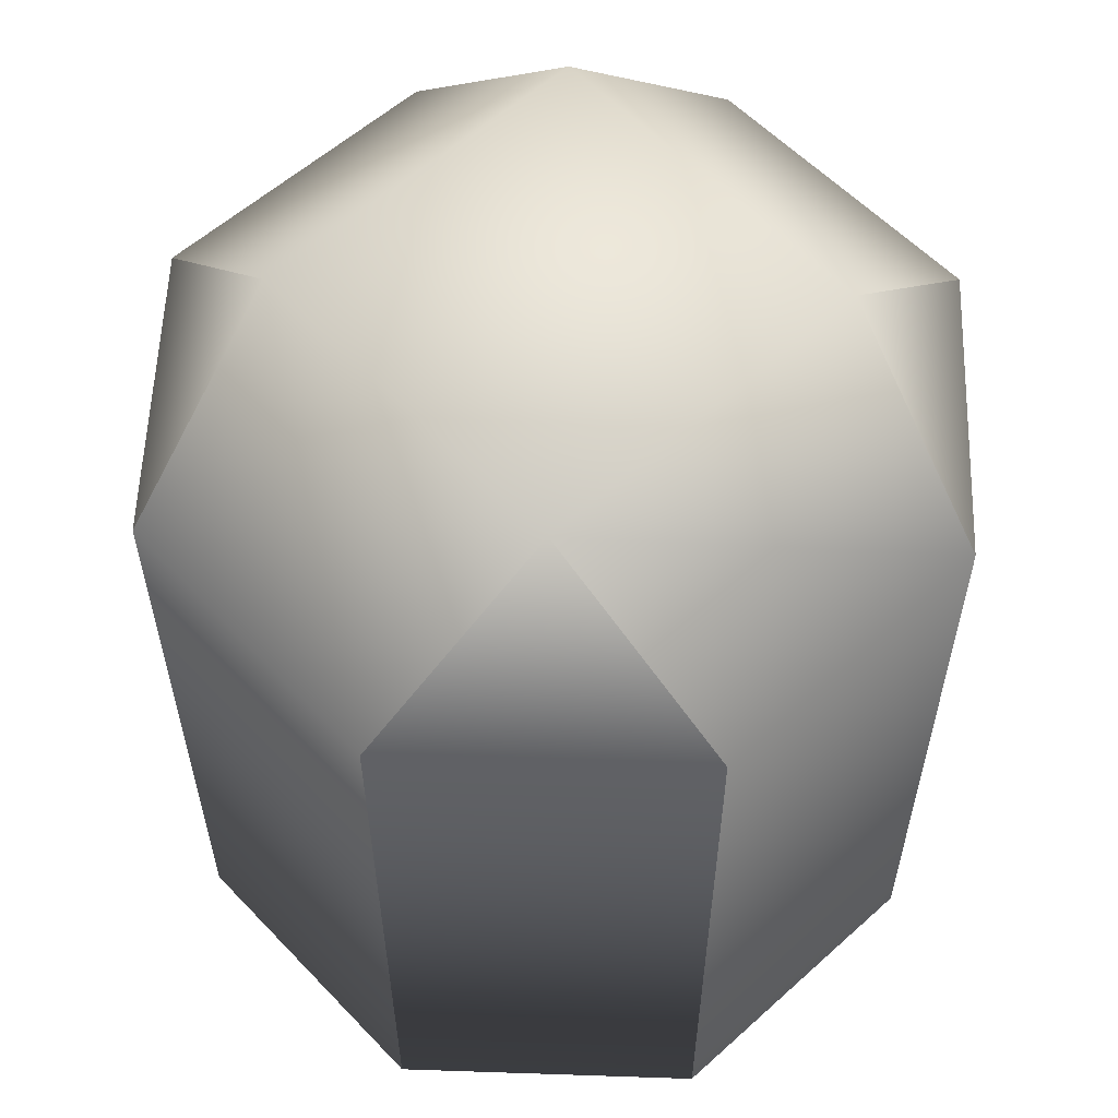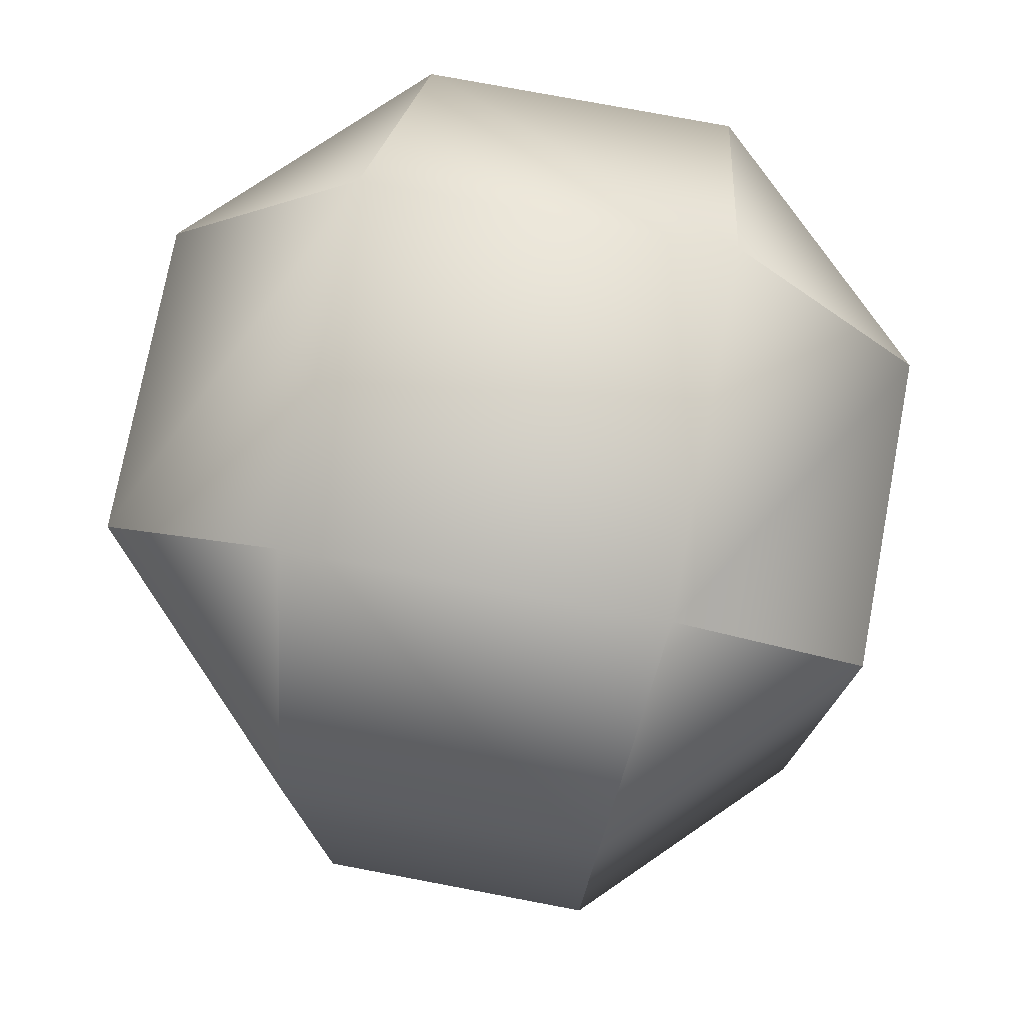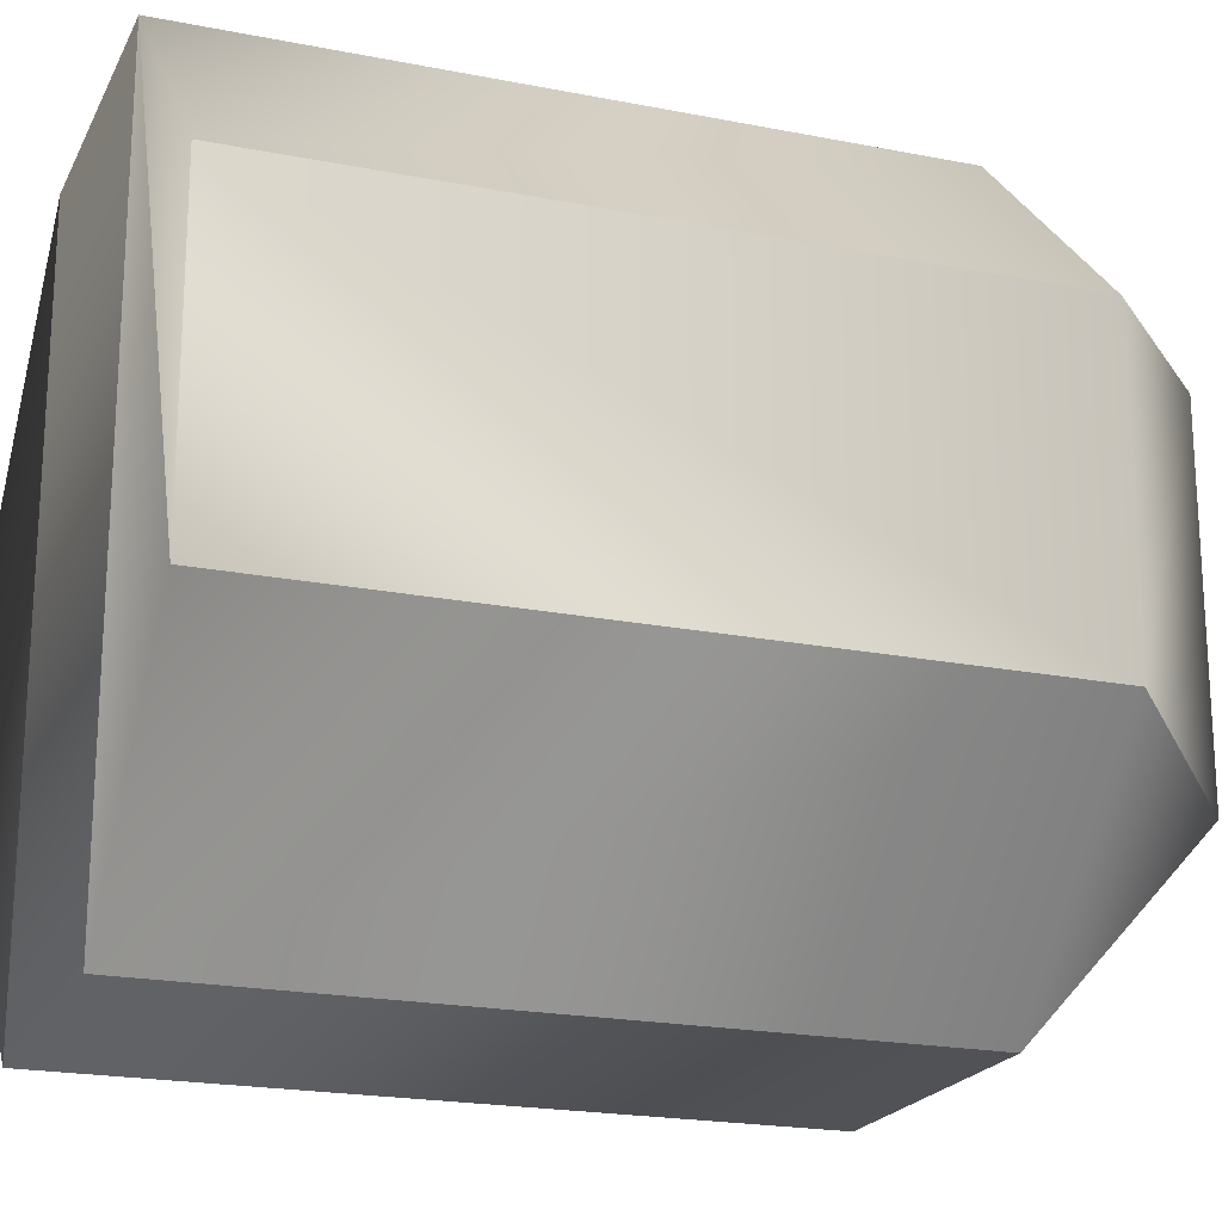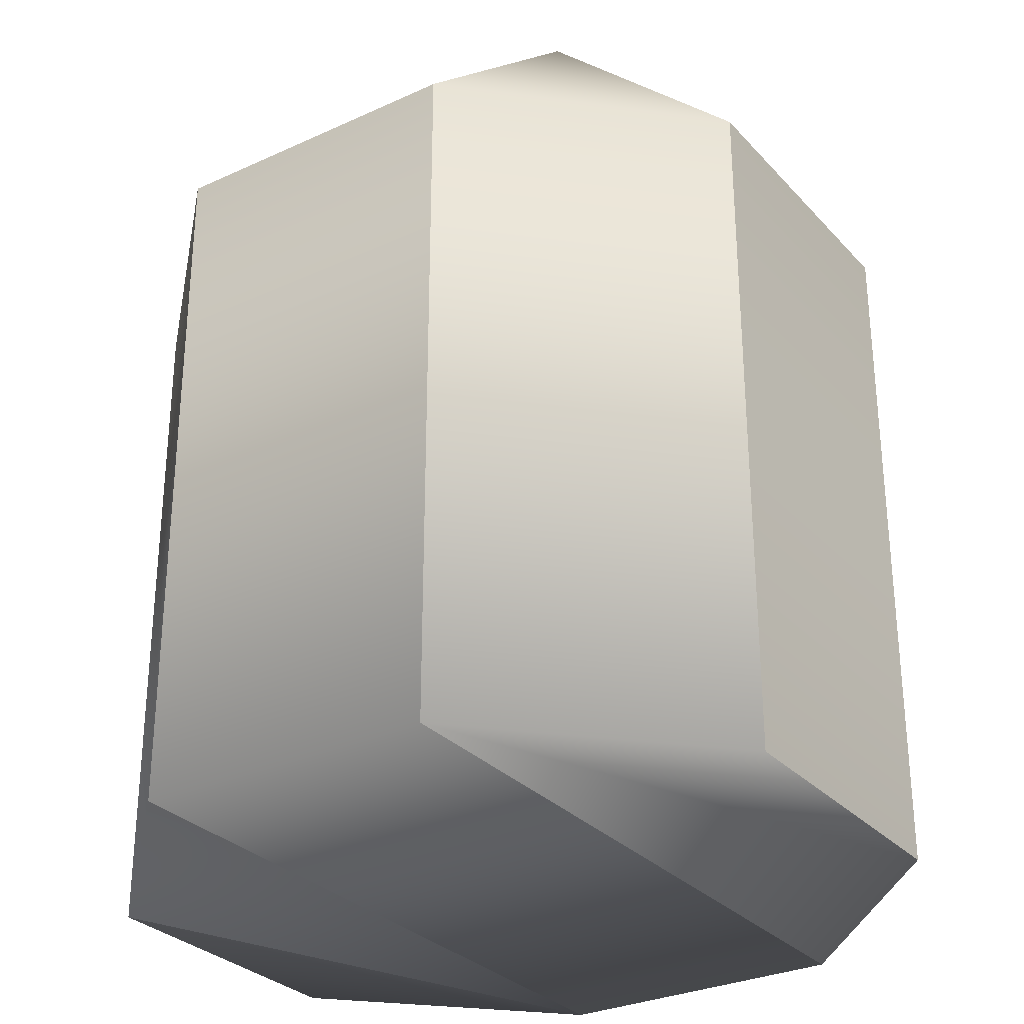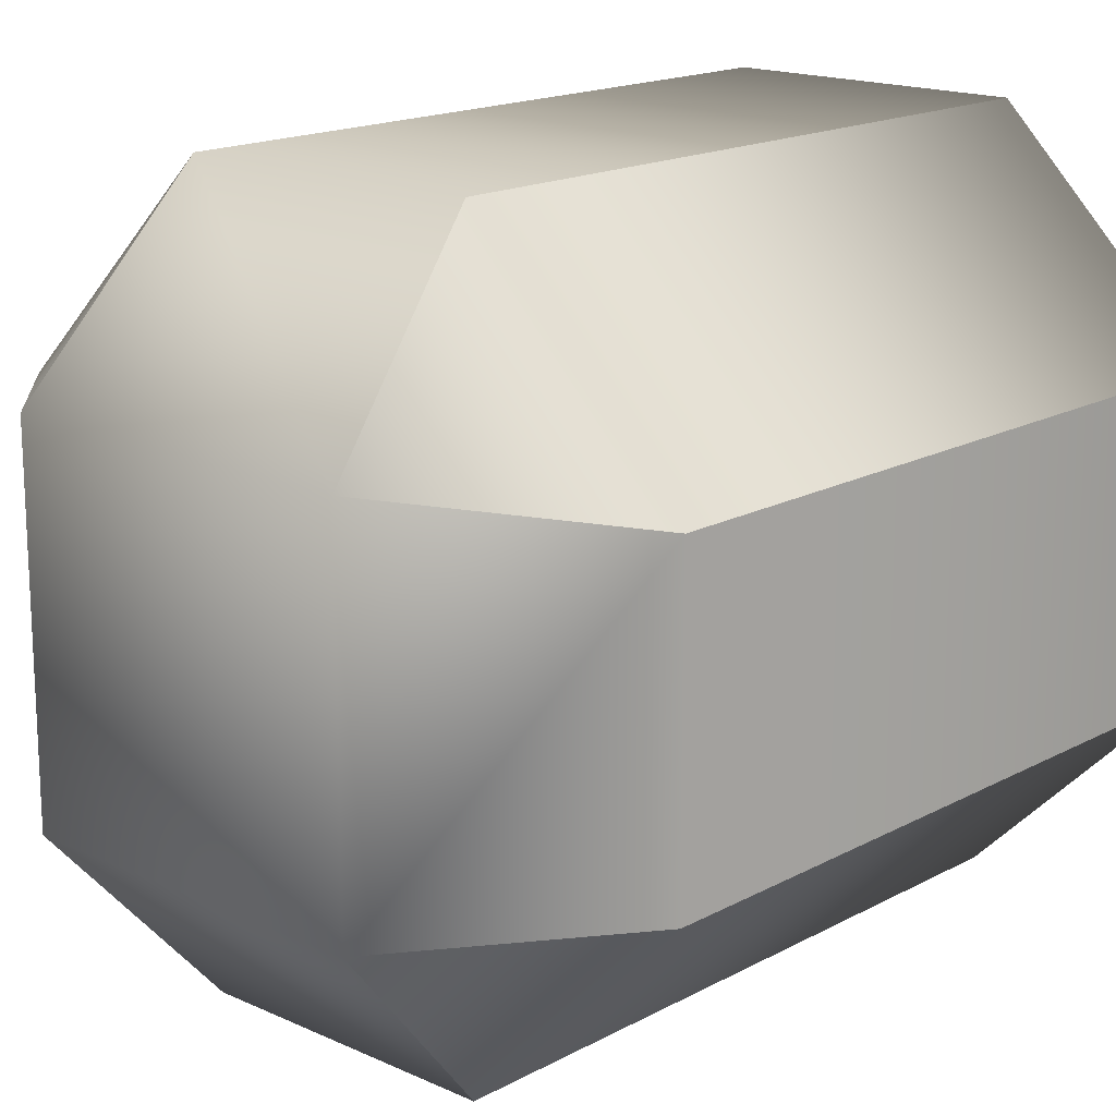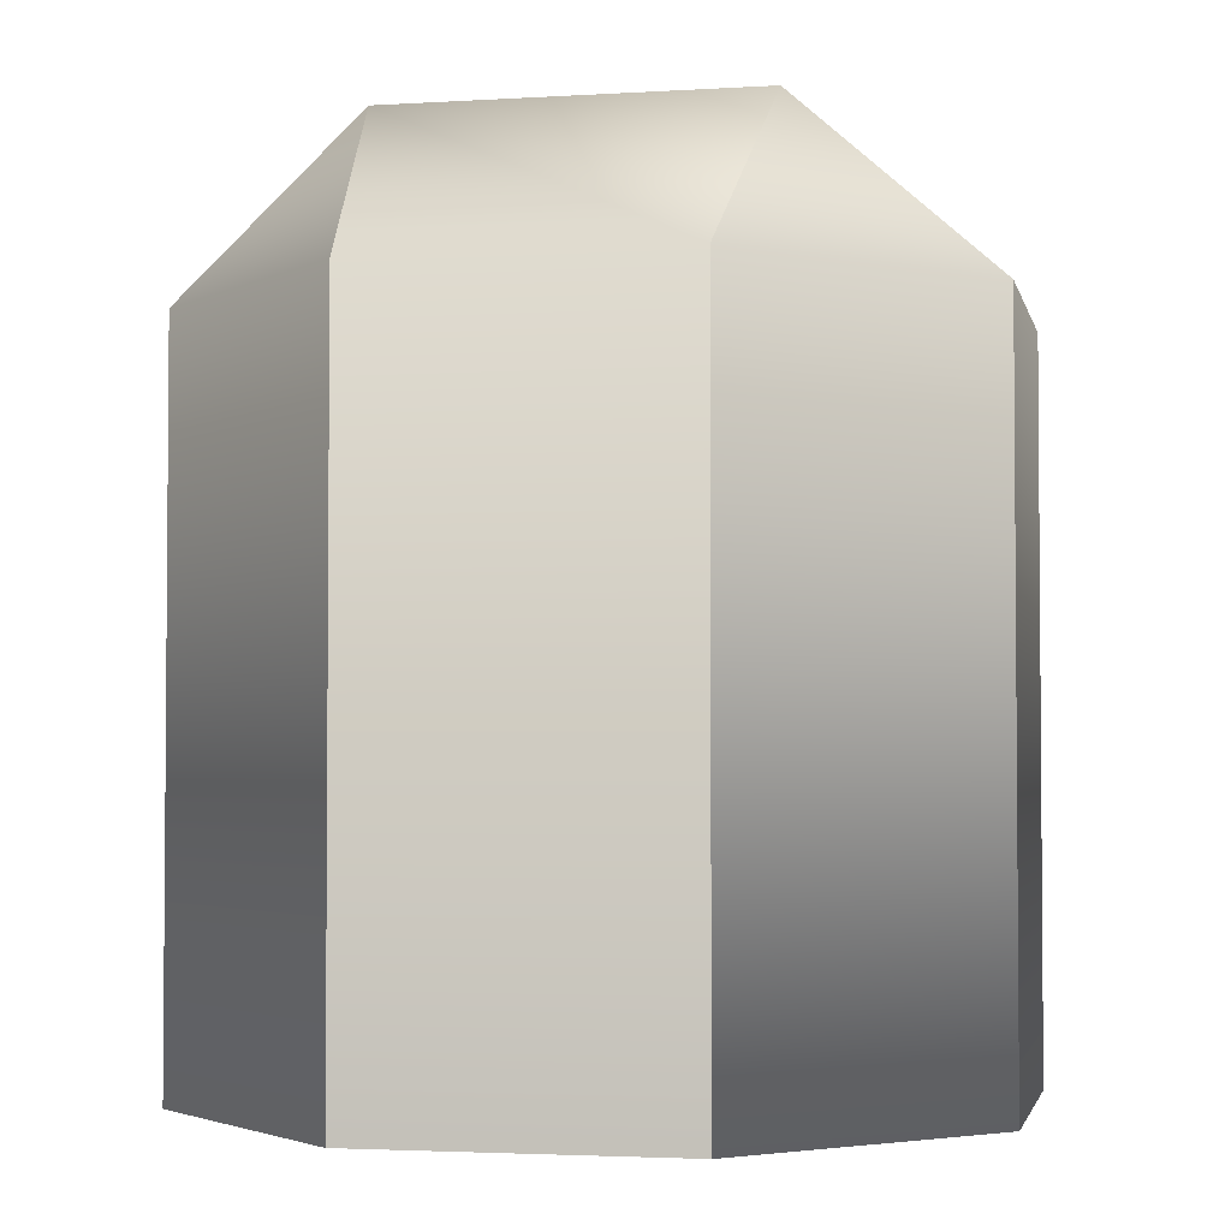
<metadata>
{"format":"obj","ext":"obj","renderer":"f3d","projection":"perspective","resolution":1024,"background":"white","views":[{"elev":57.6,"azim":-133.0,"up":"+Y"},{"elev":75.9,"azim":-79.3,"up":"+Y"},{"elev":-20.5,"azim":70.1,"up":"+Z"},{"elev":-29.9,"azim":-146.2,"up":"+Y"},{"elev":16.8,"azim":-137.4,"up":"+Z"},{"elev":-2.9,"azim":-78.0,"up":"+Y"}]}
</metadata>
<code>
o Cylinder8
v -2.299 14.98 1.574
v -2.299 14.98 1.338
v -2.466 14.98 1.742
v -2.299 14.98 1.574
v -2.703 14.98 1.742
v -2.466 14.98 1.742
v -2.87 14.98 1.574
v -2.703 14.98 1.742
v -2.87 14.98 1.338
v -2.87 14.98 1.574
v -2.703 14.98 1.17
v -2.87 14.98 1.338
v -2.466 14.98 1.17
v -2.703 14.98 1.17
v -2.299 14.98 1.338
v -2.466 14.98 1.17
v -2.299 15.52 1.338
v -2.299 15.52 1.338
v -2.87 15.52 1.574
v -2.87 15.52 1.574
v -2.466 15.52 1.742
v -2.466 15.52 1.742
v -2.703 15.52 1.742
v -2.703 15.52 1.742
v -2.703 15.52 1.17
v -2.703 15.52 1.17
v -2.299 15.52 1.574
v -2.299 15.52 1.574
v -2.87 15.52 1.338
v -2.87 15.52 1.338
v -2.466 15.52 1.17
v -2.466 15.52 1.17
v -2.446 15.65 1.317
v -2.723 15.65 1.317
v -2.723 15.65 1.595
v -2.446 15.65 1.595
g Cylinder8_default2
f 2 4 3 15
f 3 21 22 6
f 4 2 1
f 4 28 21 3
f 5 14 13 6
f 5 23 24 8
f 6 13 16 3
f 6 22 23 5
f 7 8 24 19
f 7 19 20 10
f 8 11 14 5
f 9 29 30 12
f 10 9 12 7
f 11 8 7 12
f 11 25 26 14
f 12 30 25 11
f 13 31 32 16
f 14 26 31 13
f 15 3 16
f 16 32 17 15
f 17 33 18
f 18 27 1 2
f 18 33 36 27
f 19 35 20
f 20 29 9 10
f 20 35 34 29
f 21 36 22
f 22 36 35 23
f 23 35 24
f 24 35 19
f 25 34 26
f 26 34 33 31
f 27 36 28
f 28 36 21
f 29 34 30
f 30 34 25
f 31 33 32
f 32 33 17
f 33 34 35 36

</code>
